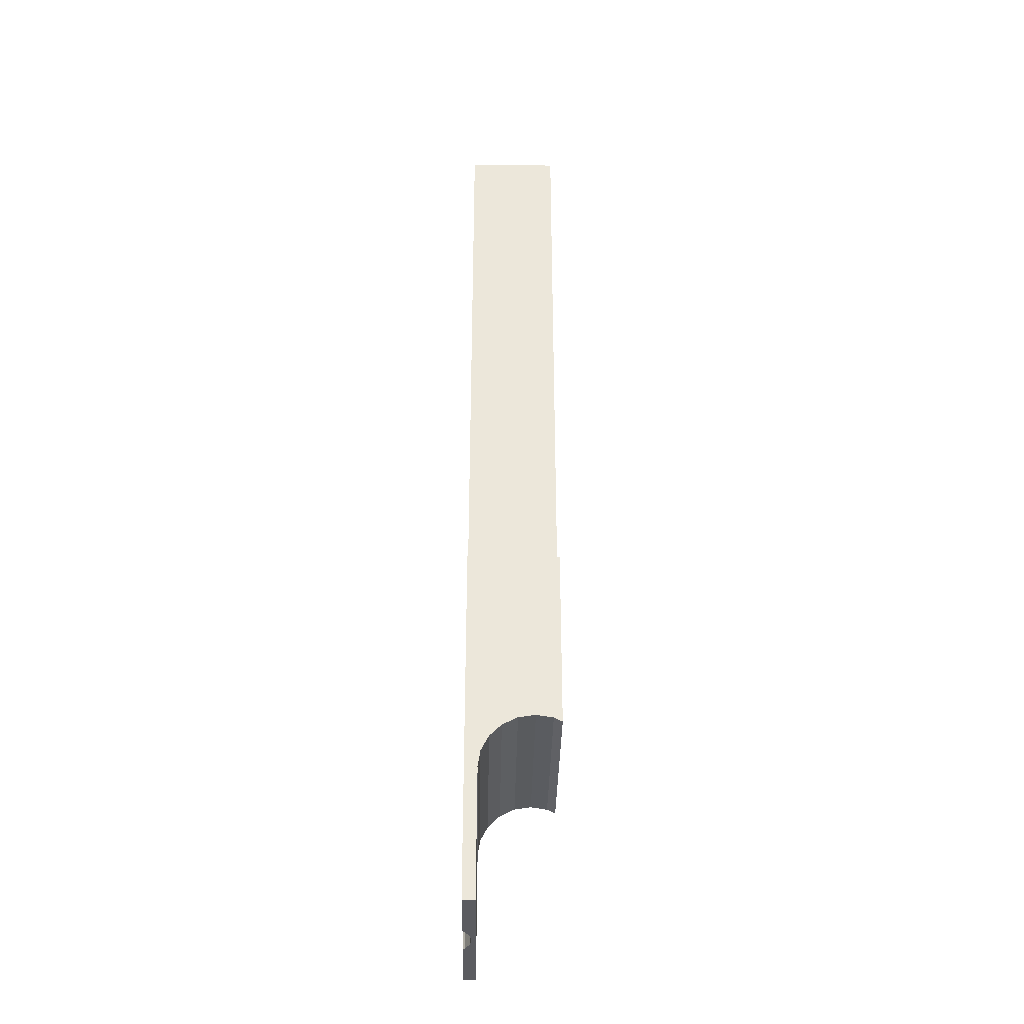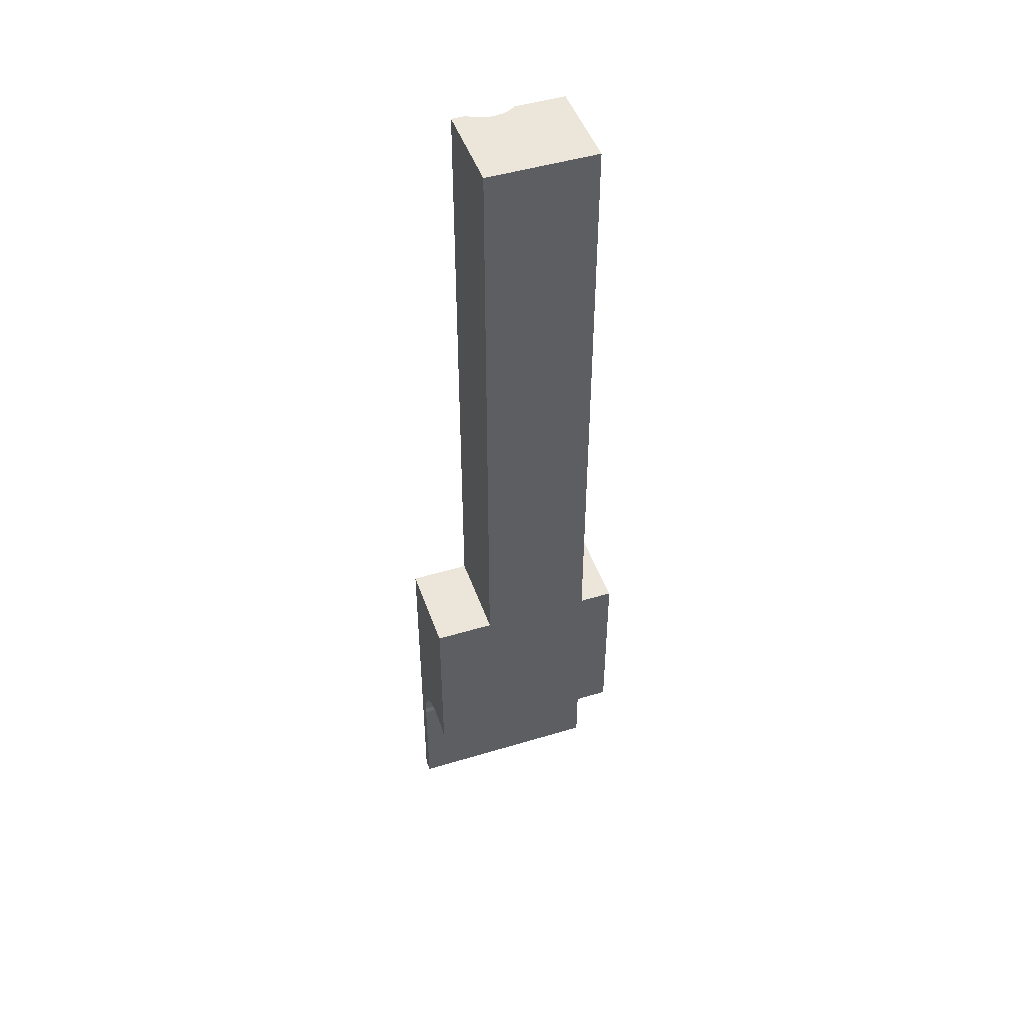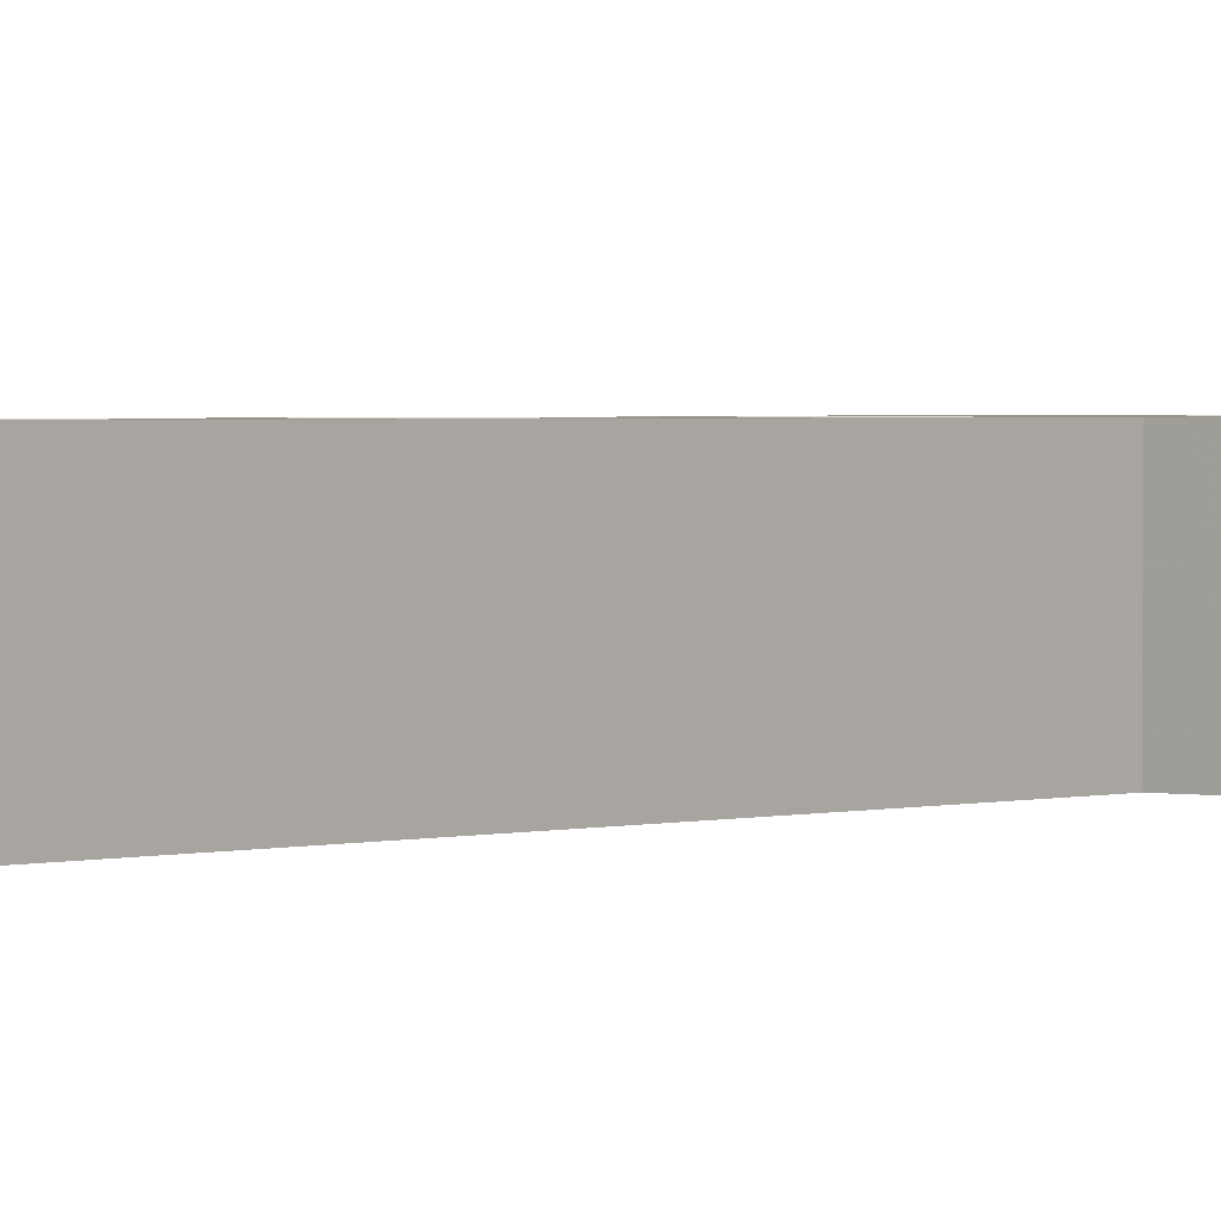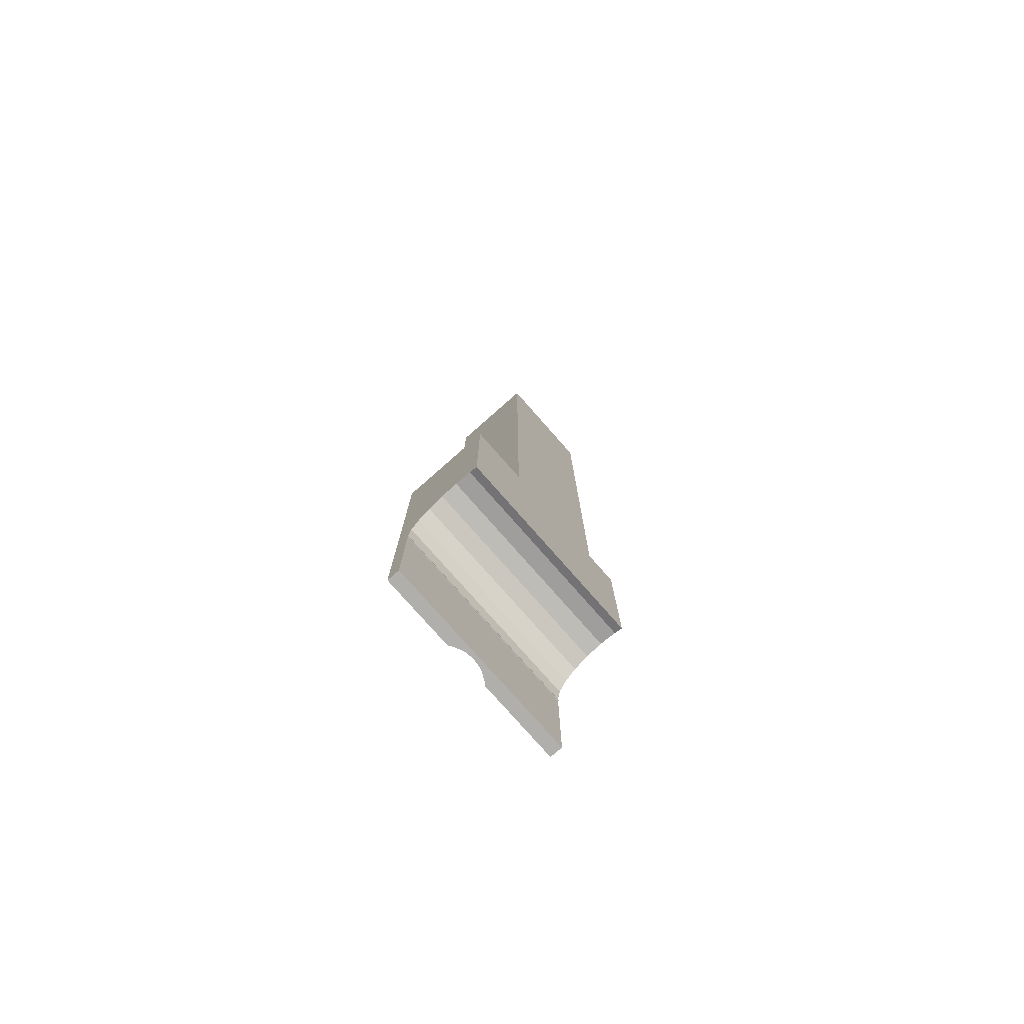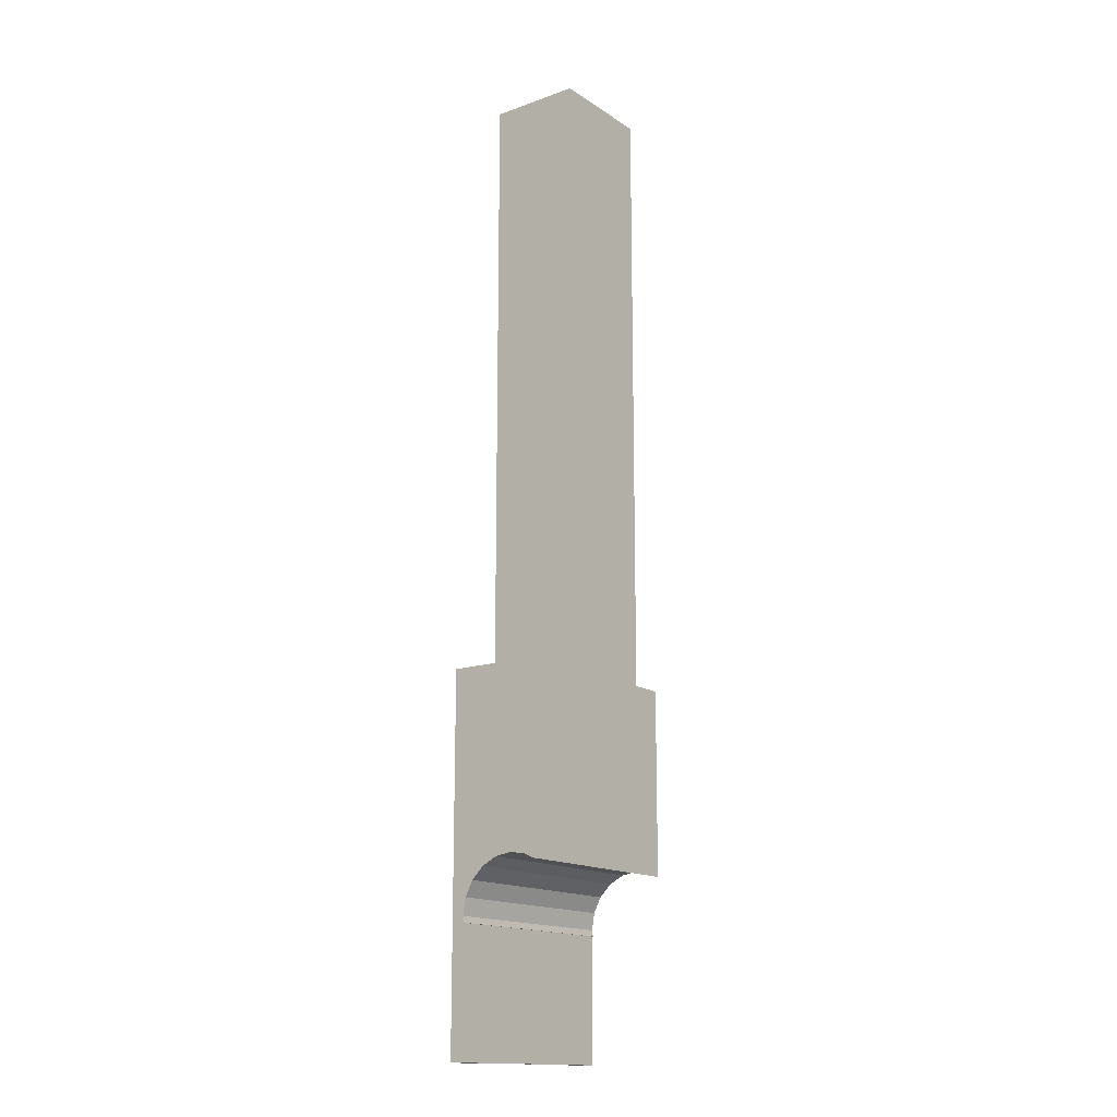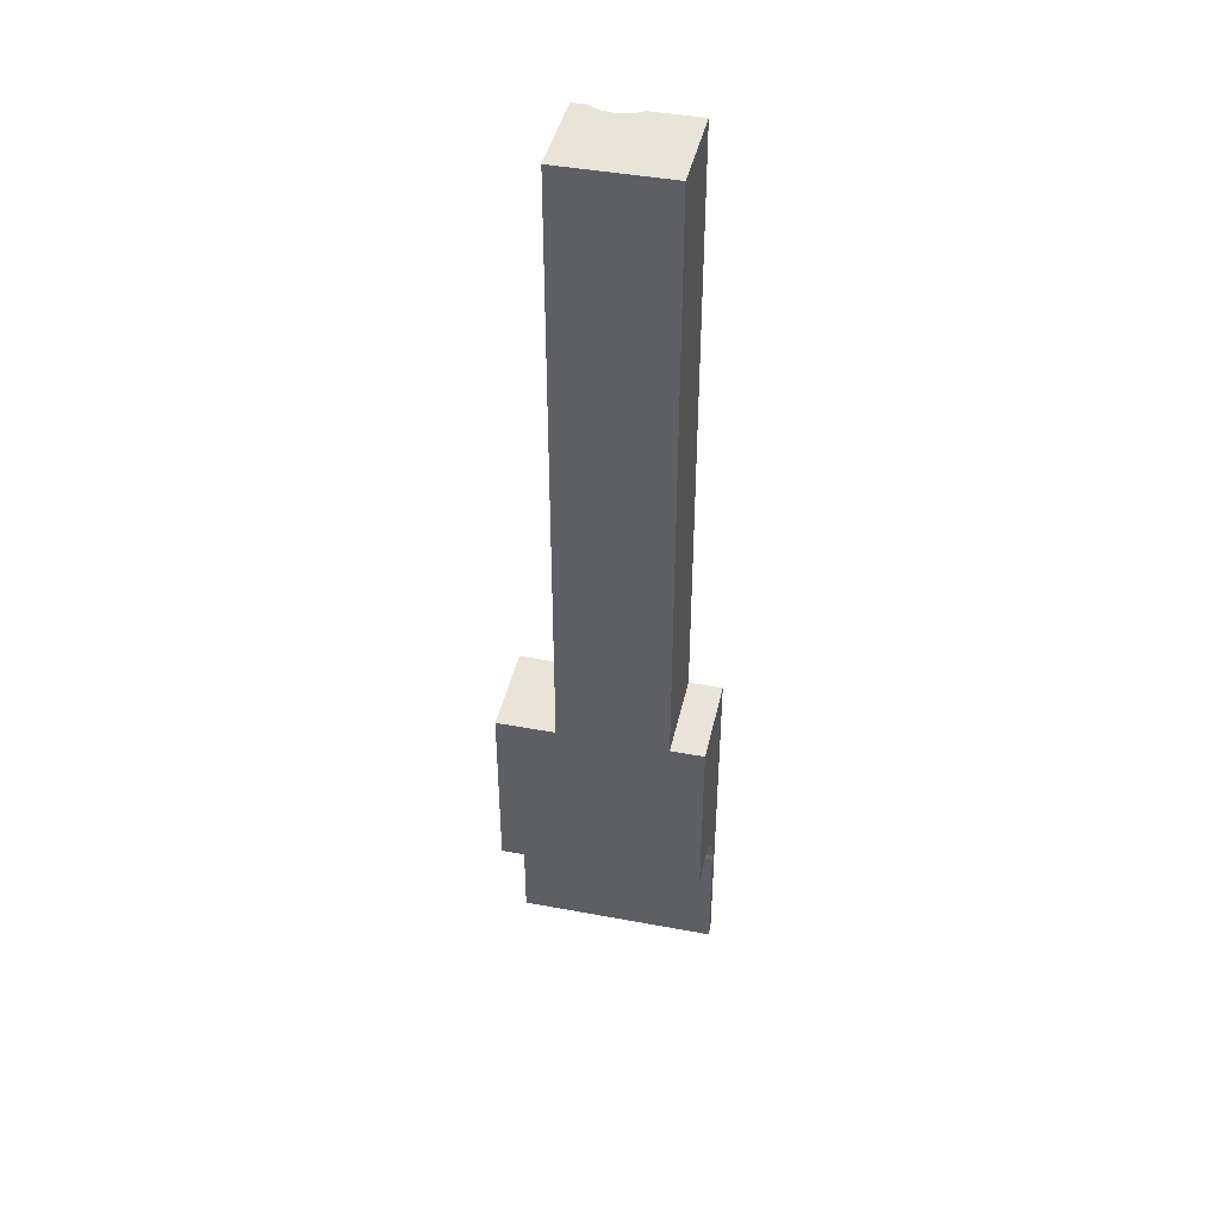
<metadata>
{"format":"obj","ext":"obj","renderer":"f3d","projection":"perspective","resolution":1024,"background":"white","views":[{"elev":-34.7,"azim":89.1,"up":"+Y"},{"elev":47.3,"azim":161.1,"up":"+Y"},{"elev":1.5,"azim":-140.4,"up":"+Z"},{"elev":-78.2,"azim":131.4,"up":"+Y"},{"elev":-15.5,"azim":126.9,"up":"+Y"},{"elev":43.1,"azim":-167.5,"up":"+Y"}]}
</metadata>
<code>
o obj_0
v 13.5 		-94.32 		0.991
v 13.5 		-94.82 		0
v 13.5 		-94 		3
v 13.5 		-94.32 		5.009
v -10.5 		-94.82 		0
v -10.5 		-94.32 		0.991
v 13.5 		-95.24 		6.822
v 13.5 		-96.68 		8.261
v -10.5 		-94 		3
v -10.5 		-94.32 		5.009
v -10.5 		-95.24 		6.822
v -10.5 		-96.68 		8.261
v 13.5 		-98.49 		9.184
v 13.5 		-100.5 		9.503
v 4.725 		-116 		11
v 13.5 		-101.2 		9.39
v 13.5 		-101.2 		9.503
v -10.5 		-98.49 		9.184
v 13.5 		-72.78 		0
v 13.5 		-116 		11
v 13.5 		-116 		9.503
v 13.5 		-72.78 		11
v 6.5 		-72.78 		11
v -10.5 		-100.5 		9.503
v 6.5 		-72.78 		0
v 6.5 		0 		0
v -6.5 		-72.78 		0
v -6.5 		0 		0
v -0.6815 		0 		11
v -0.433 		0 		10.76
v -0.433 		-116 		10.76
v -0.6815 		-116 		11
v 0.731 		0 		10.19
v 2.022 		0 		9.997
v 2.022 		-116 		9.997
v 0.731 		-116 		10.19
v 4.477 		0 		10.76
v 4.725 		0 		11
v 3.312 		0 		10.19
v 4.477 		-116 		10.76
v 3.312 		-116 		10.19
v -10.5 		-101.2 		9.39
v -10.5 		-101.2 		9.503
v 6.5 		0 		11
v -10.5 		-72.78 		0
v -10.5 		-72.78 		11
v -10.5 		-116 		9.503
v -10.5 		-116 		11
v -6.5 		-72.78 		11
v -6.5 		0 		11
g group_0_14541540
f 2 19 1
f 19 22 3
f 9 45 6
f 5 6 45
f 10 11 46
f 7 22 8
f 13 8 22
f 14 13 22
f 16 14 17
f 7 4 22
f 4 3 22
f 3 1 19
f 46 11 12
f 20 21 17
f 20 17 14
f 20 14 22
f 19 2 25
f 25 23 19
f 22 19 23
f 26 25 28
f 28 25 27
f 36 31 47
f 30 28 29
f 48 47 32
f 40 21 15
f 41 21 40
f 35 21 41
f 47 35 36
f 31 32 47
f 47 21 35
f 20 15 21
f 37 26 39
f 24 42 43
f 44 26 38
f 10 46 9
f 45 9 46
f 18 46 12
f 46 18 24
f 43 48 24
f 47 48 43
f 46 24 48
f 45 27 5
f 5 25 2
f 15 20 23
f 22 23 20
f 25 5 27
f 32 49 48
f 49 29 50
f 39 34 35
f 15 23 38
f 44 38 23
f 3 9 6
f 46 48 49
f 32 29 49
f 39 35 41
f 16 42 14
f 47 17 21
f 11 7 12
f 45 49 27
f 49 45 46
f 42 17 43
f 1 6 2
f 42 16 17
f 30 29 31
f 3 6 1
f 11 4 7
f 8 12 7
f 13 12 8
f 13 14 18
f 33 28 30
f 26 28 34
f 34 39 26
f 37 38 26
f 33 34 28
f 50 29 28
f 2 6 5
f 23 25 44
f 26 44 25
f 3 4 9
f 10 9 4
f 30 31 33
f 11 10 4
f 13 18 12
f 24 18 14
f 42 24 14
f 43 17 47
f 36 33 31
f 27 49 28
f 50 28 49
f 36 35 33
f 38 40 15
f 39 41 40
f 32 31 29
f 35 34 33
f 37 40 38
f 37 39 40

</code>
